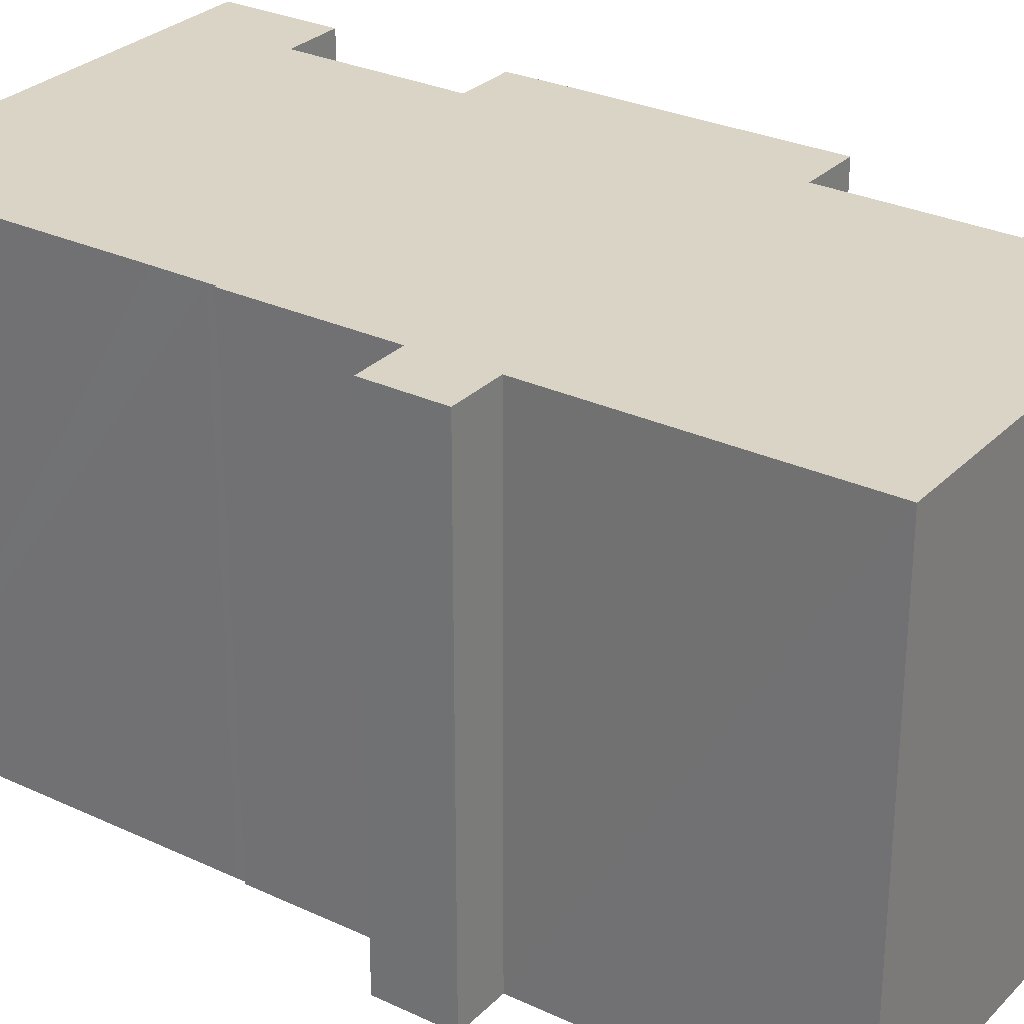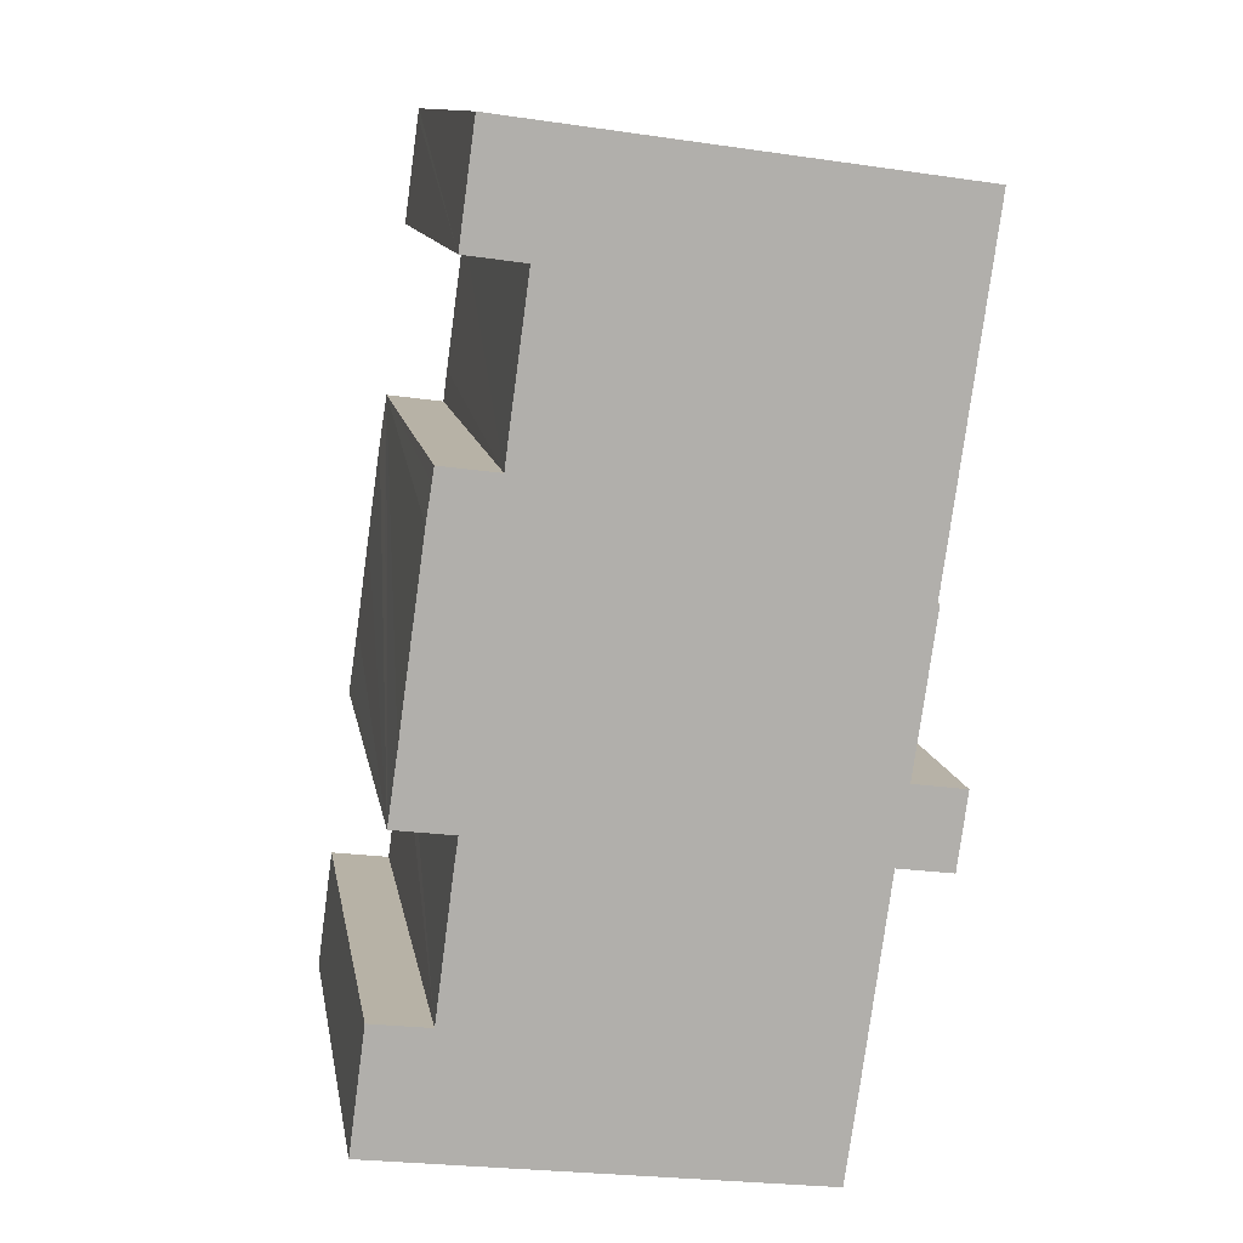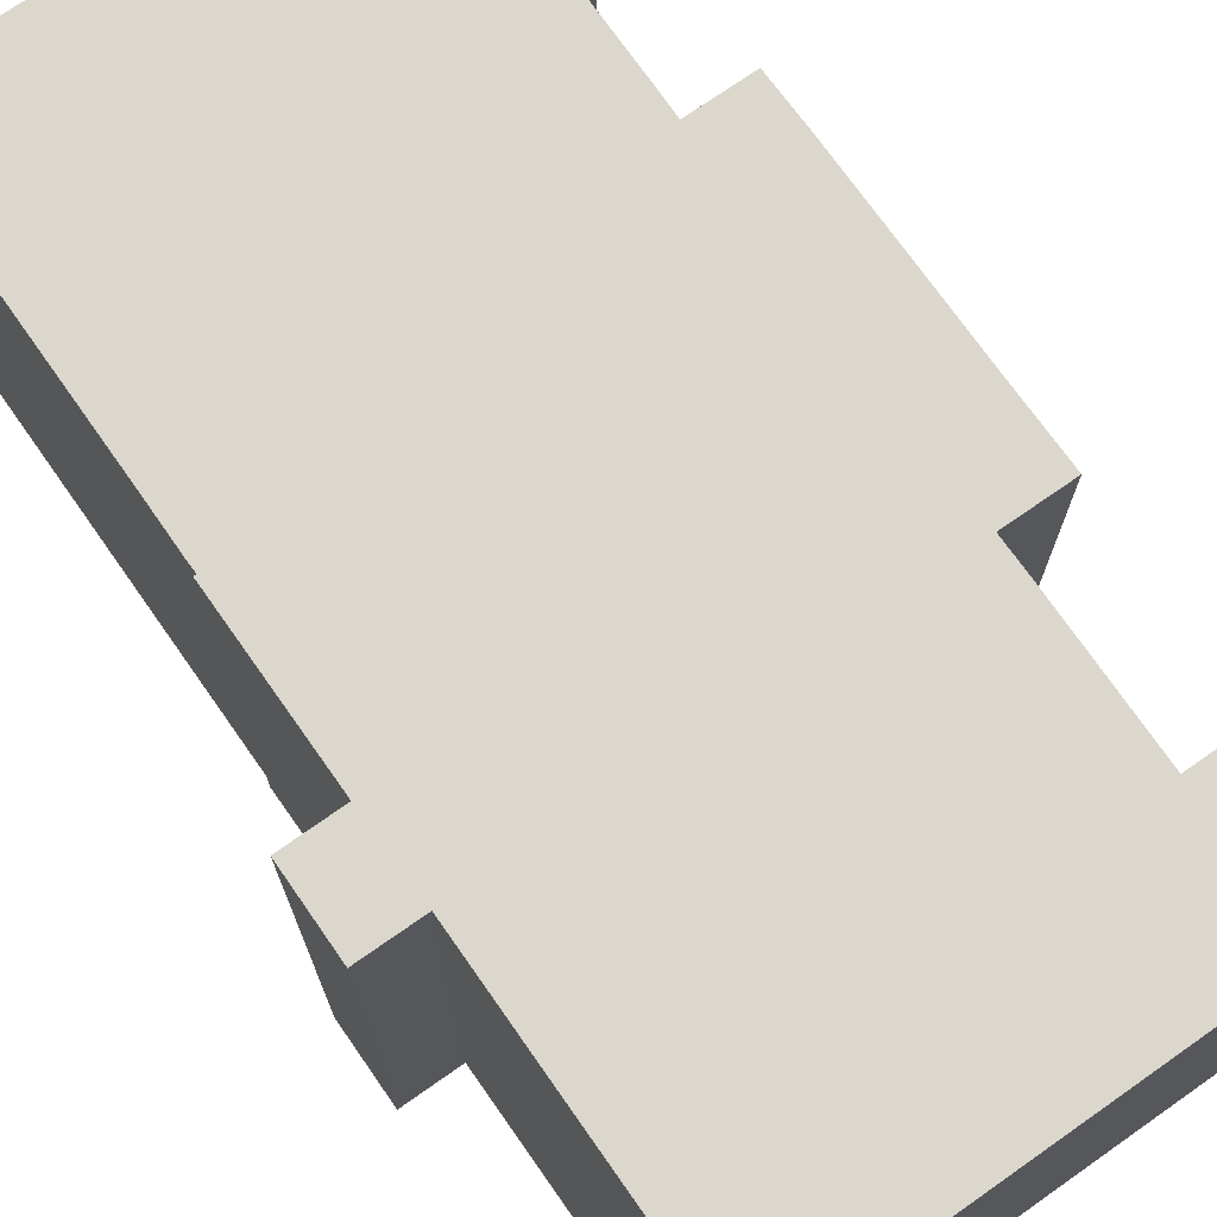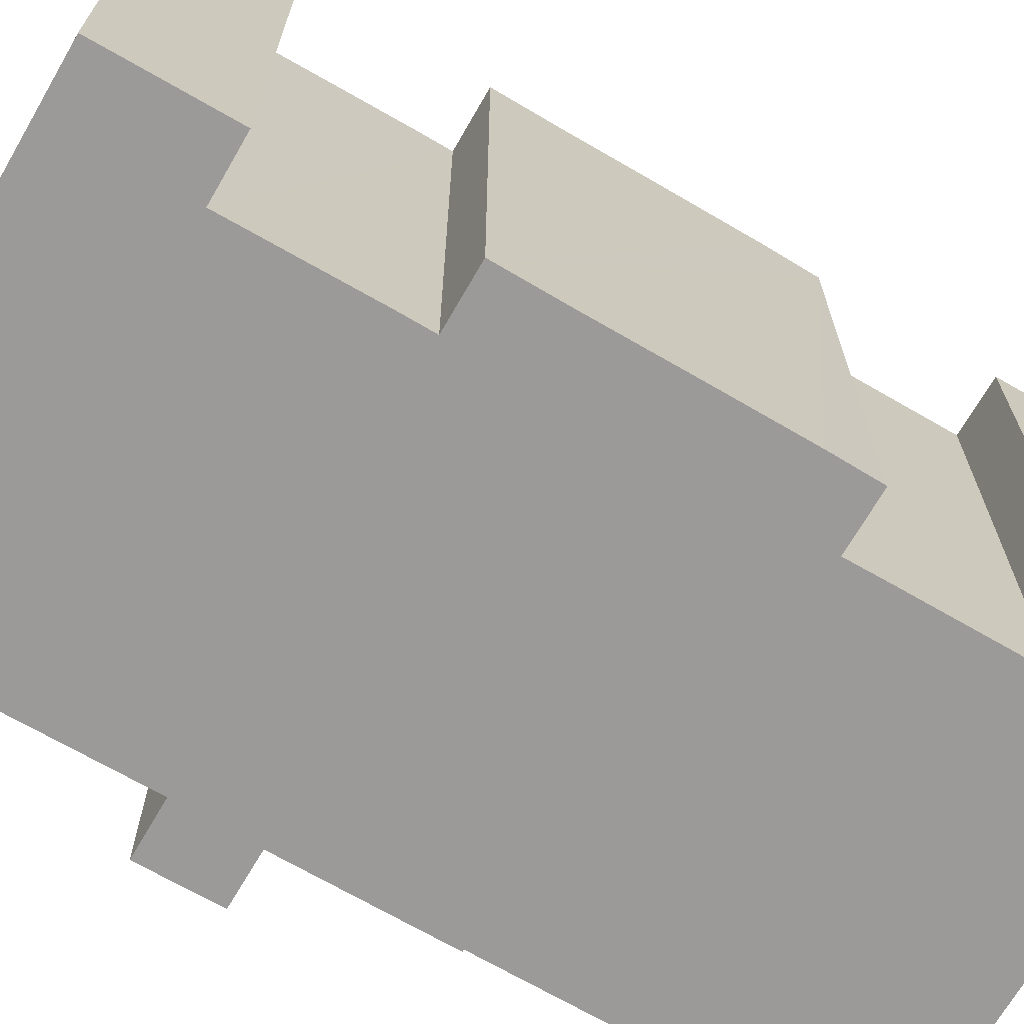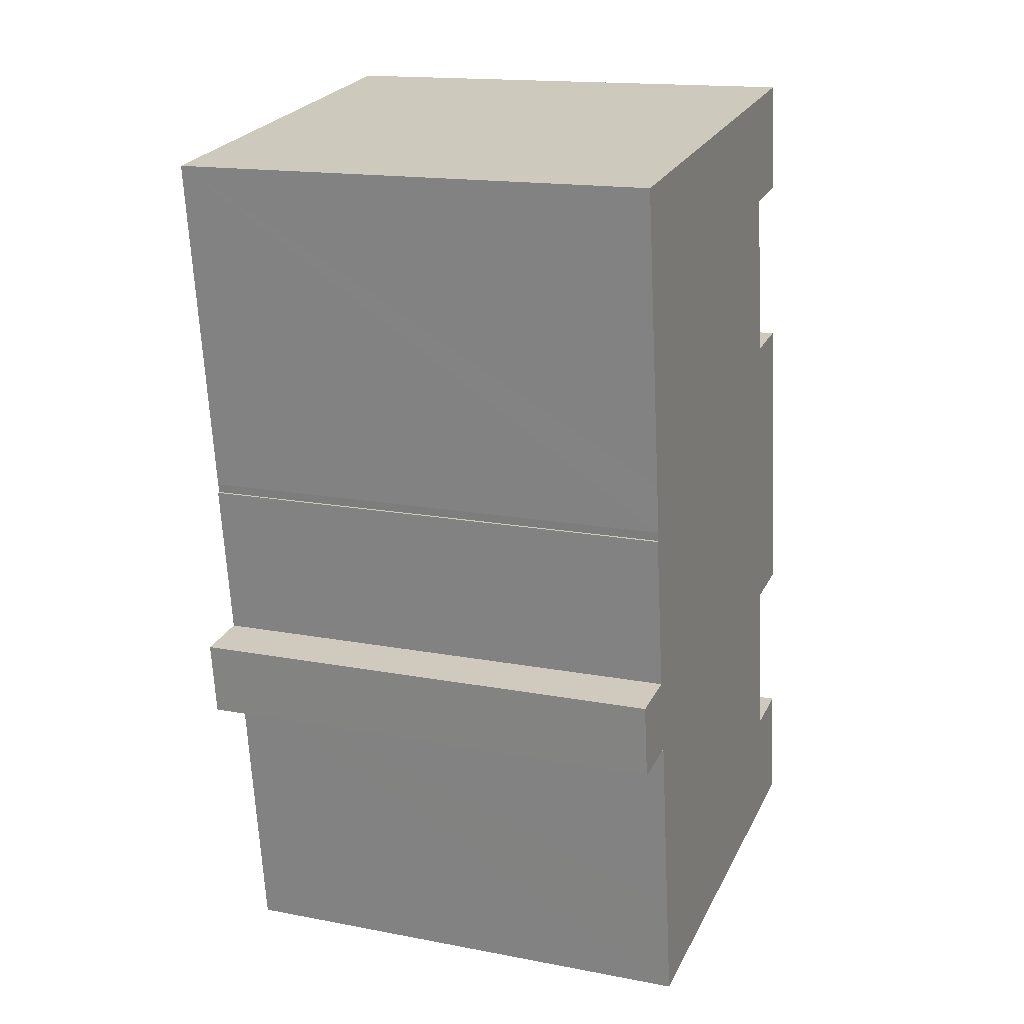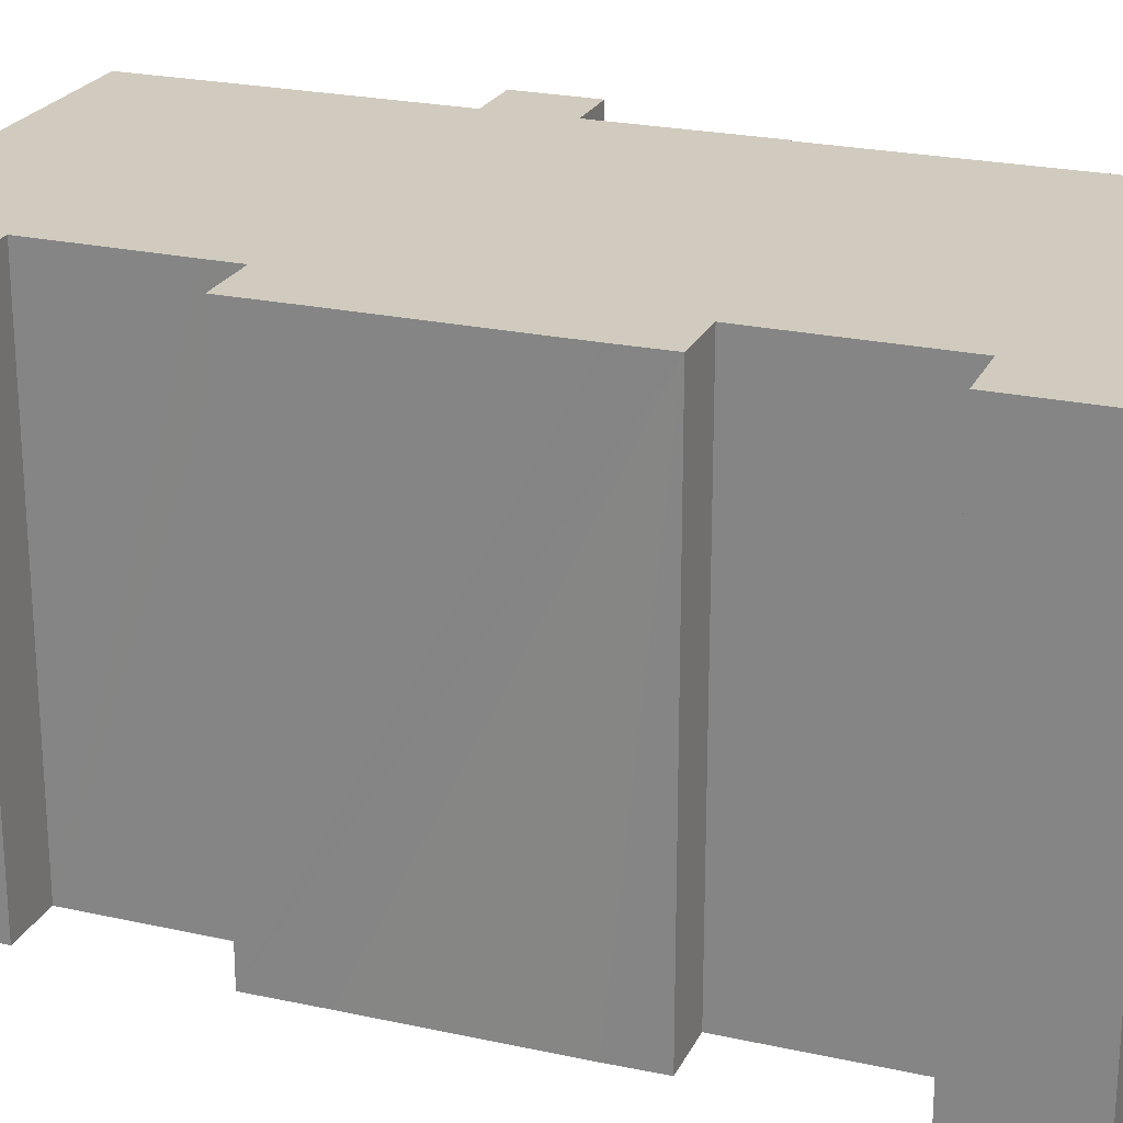
<metadata>
{"format":"obj","ext":"obj","renderer":"f3d","projection":"perspective","resolution":1024,"background":"white","views":[{"elev":28.9,"azim":132.7,"up":"+Y"},{"elev":12.0,"azim":-9.8,"up":"+Z"},{"elev":73.3,"azim":152.8,"up":"+Y"},{"elev":-69.4,"azim":-112.3,"up":"+Y"},{"elev":16.1,"azim":111.5,"up":"+Z"},{"elev":23.3,"azim":-61.6,"up":"+Y"}]}
</metadata>
<code>
v  16.29 15.03 6.92
v  14.61 15.03 7.151
v  16.6 15.03 9.233
v  17.08 15.03 25.02
v  3.635 15.03 26.62
v  3.669 15.03 26.85
v  3.196 15.03 23.43
v  4.975 15.03 23.18
v  4.399 15.03 18.99
v  4.274 15.03 18.01
v  1.886 15.03 13.9
v  1.487 15.03 11.03
v  15.83 15.03 16.04
v  1.241 15.03 9.356
v  1.175 15.03 8.906
v  2.999 15.03 8.661
v  2.855 15.03 7.676
v  2.305 15.03 3.475
v  15.63 15.03 14.54
v  15.58 15.03 14.27
v  15.65 15.03 14.26
v  14.98 15.03 9.461
v  0.067 15.03 0.505
v  0 15.03 9.206e-16
v  13.36 15.03 -1.85
v  13.82 15.03 1.388
v  0.498 15.03 3.72
v  2.457 15.03 17.8
v  2.527 15.03 18.25
v  2.288 15.03 16.74
v  1.175 -5.453e-16 8.906
v  1.487 -6.753e-16 11.03
v  2.288 -1.025e-15 16.74
v  2.457 -1.09e-15 17.8
v  2.527 -1.117e-15 18.25
v  1.241 -5.729e-16 9.356
v  1.886 -8.514e-16 13.9
v  4.274 -1.103e-15 18.01
v  4.975 -1.419e-15 23.18
v  4.399 -1.163e-15 18.99
v  3.196 -1.434e-15 23.43
v  3.669 -1.644e-15 26.85
v  3.635 -1.63e-15 26.62
v  0 0 0
v  0.498 -2.278e-16 3.72
v  0.067 -3.092e-17 0.505
v  2.305 -2.128e-16 3.475
v  2.999 -5.303e-16 8.661
v  2.855 -4.7e-16 7.676
v  17.08 -1.532e-15 25.02
v  15.58 -8.74e-16 14.27
v  15.65 -8.734e-16 14.26
v  14.98 -5.793e-16 9.461
v  16.6 -5.654e-16 9.233
v  16.29 -4.237e-16 6.92
v  14.61 -4.379e-16 7.151
v  13.36 1.133e-16 -1.85
v  15.63 -8.906e-16 14.54
v  15.83 -9.819e-16 16.04
v  13.82 -8.499e-17 1.388
g defaultobject
f 1 2 3
f 4 5 6
f 5 4 7
f 7 4 8
f 8 4 9
f 9 4 10
f 10 4 11
f 11 4 12
f 12 4 13
f 12 13 14
f 14 13 15
f 15 13 16
f 16 13 17
f 17 13 18
f 18 13 19
f 18 19 20
f 18 20 21
f 18 21 22
f 18 22 23
f 23 22 24
f 24 22 2
f 24 2 25
f 2 22 3
f 25 2 26
f 23 27 18
f 10 28 29
f 28 10 30
f 30 10 11
f 31 14 15
f 14 31 12
f 12 31 11
f 11 31 30
f 30 31 28
f 28 31 29
f 29 31 32
f 29 32 33
f 29 33 34
f 29 34 35
f 32 31 36
f 33 32 37
f 38 9 10
f 9 38 8
f 8 38 39
f 39 38 40
f 41 5 7
f 5 41 6
f 6 41 42
f 42 41 43
f 44 23 24
f 23 44 27
f 27 44 45
f 45 44 46
f 47 17 18
f 17 47 16
f 16 47 48
f 48 47 49
f 35 10 29
f 10 35 38
f 42 4 6
f 4 42 50
f 51 21 20
f 21 51 52
f 53 3 22
f 3 53 54
f 45 18 27
f 18 45 47
f 39 7 8
f 7 39 41
f 55 2 1
f 2 55 56
f 57 24 25
f 24 57 44
f 48 15 16
f 15 48 31
f 50 13 4
f 13 50 19
f 19 50 58
f 58 50 59
f 58 20 19
f 20 58 51
f 52 22 21
f 22 52 53
f 54 1 3
f 1 54 55
f 56 26 2
f 26 56 25
f 25 56 57
f 57 56 60
f 60 44 57
f 44 60 56
f 44 56 46
f 46 56 47
f 46 47 45
f 54 56 55
f 56 54 47
f 47 54 49
f 49 54 53
f 49 53 52
f 49 52 48
f 48 52 31
f 31 52 51
f 31 51 58
f 31 58 59
f 31 59 36
f 36 59 32
f 32 59 50
f 32 50 37
f 37 50 33
f 33 50 38
f 38 50 40
f 40 50 39
f 39 50 42
f 39 42 41
f 41 42 43
f 38 34 33
f 34 38 35

</code>
